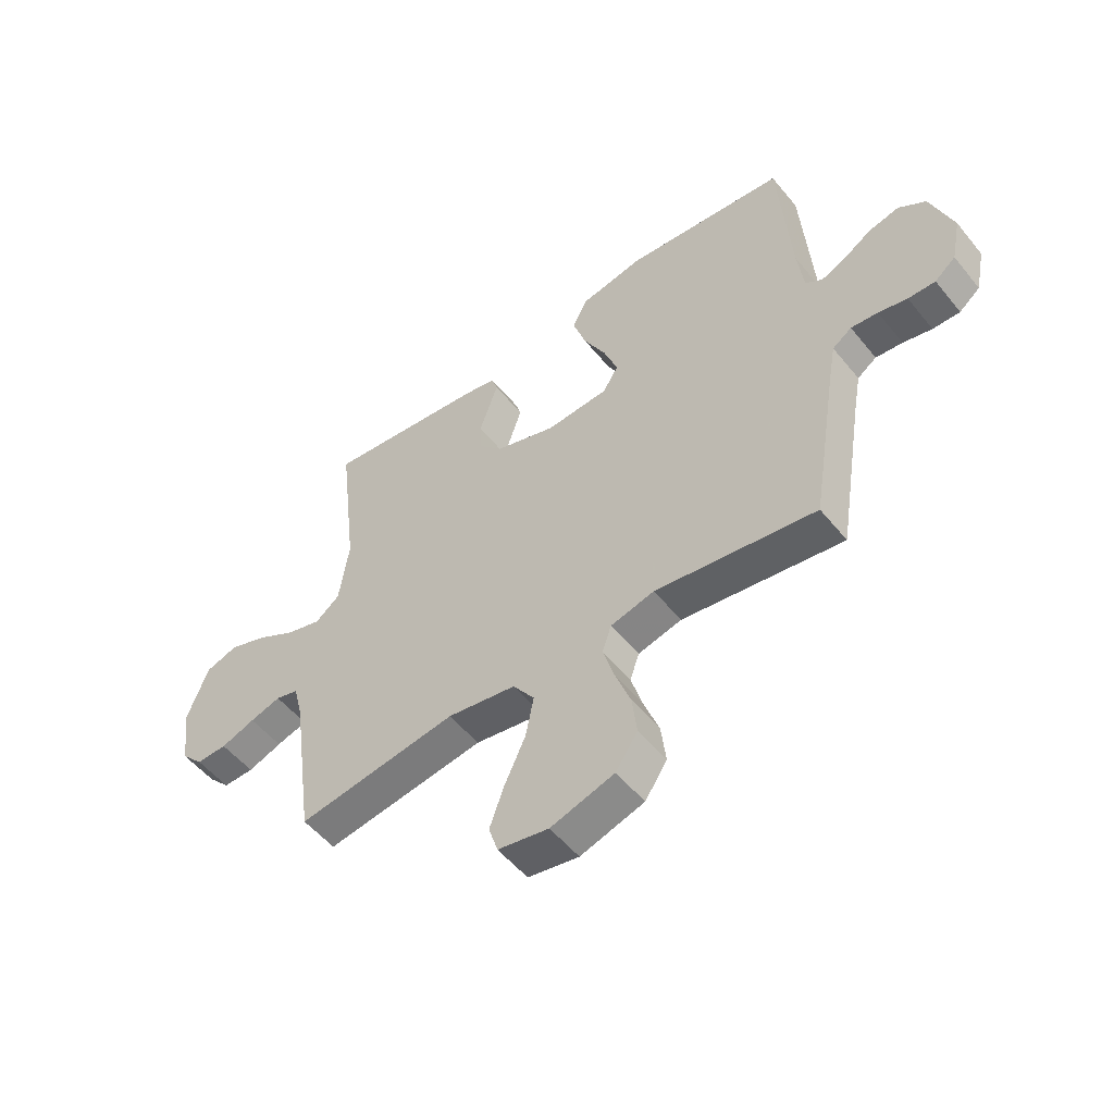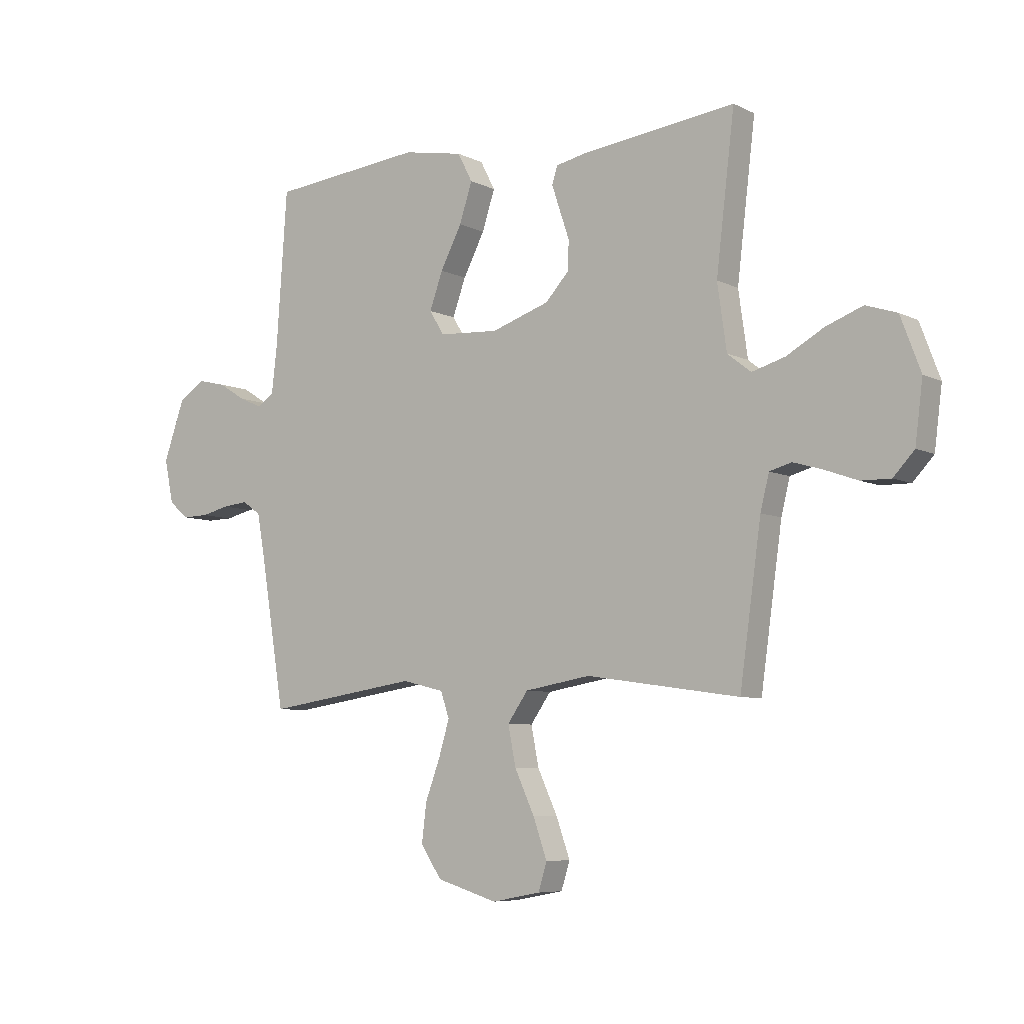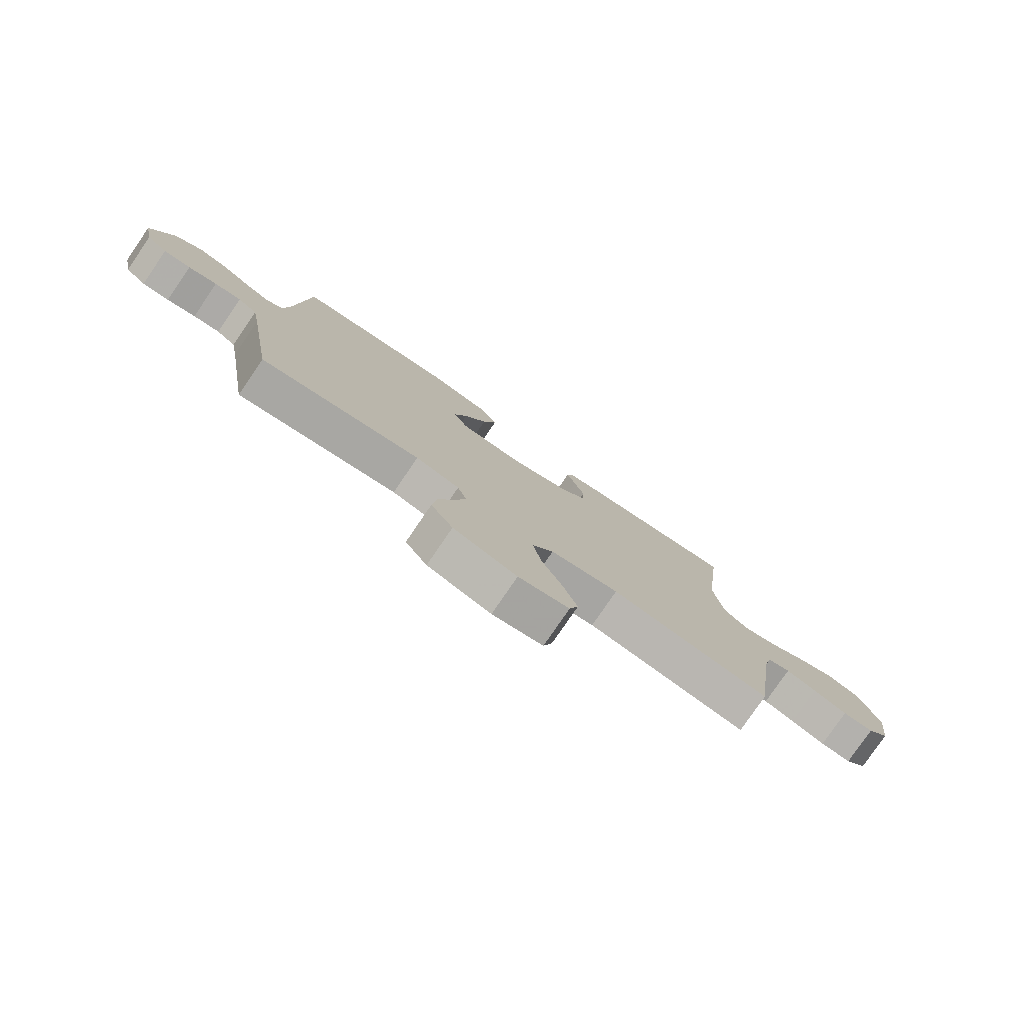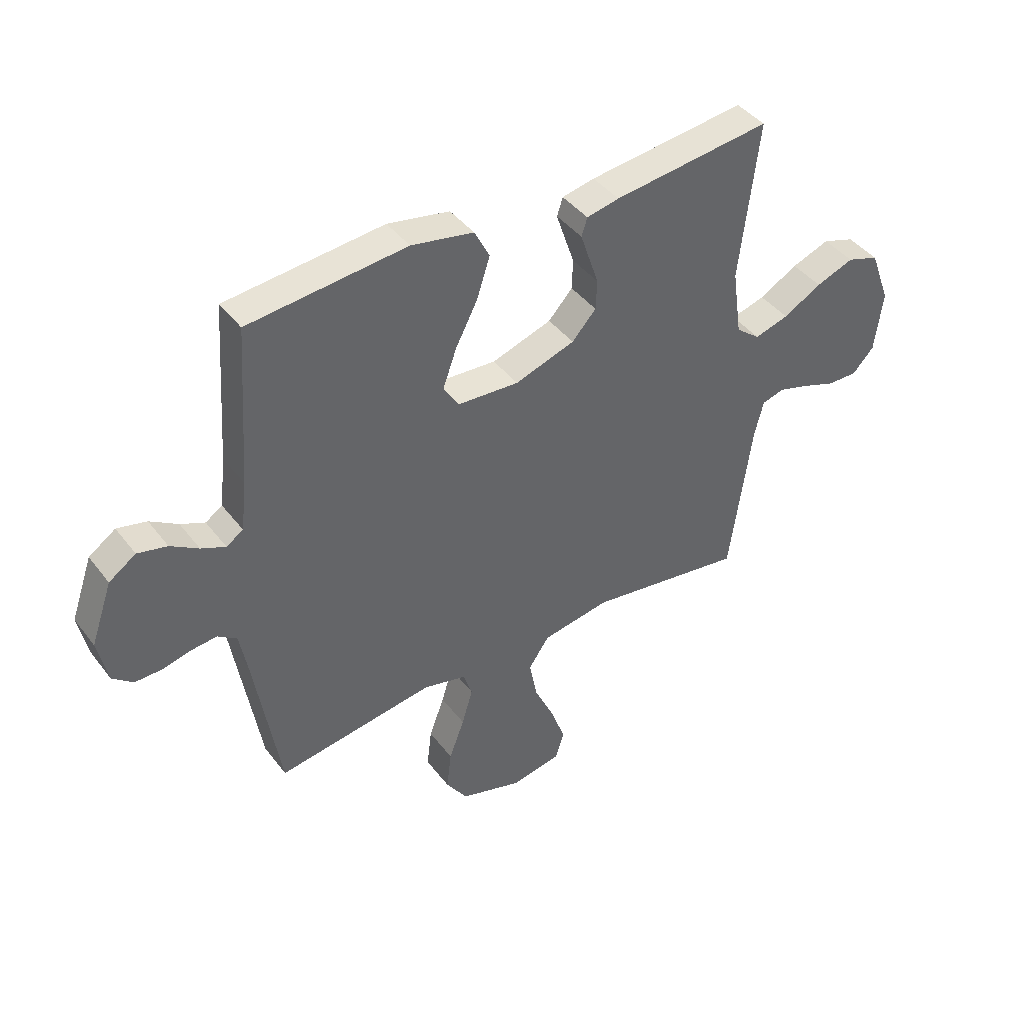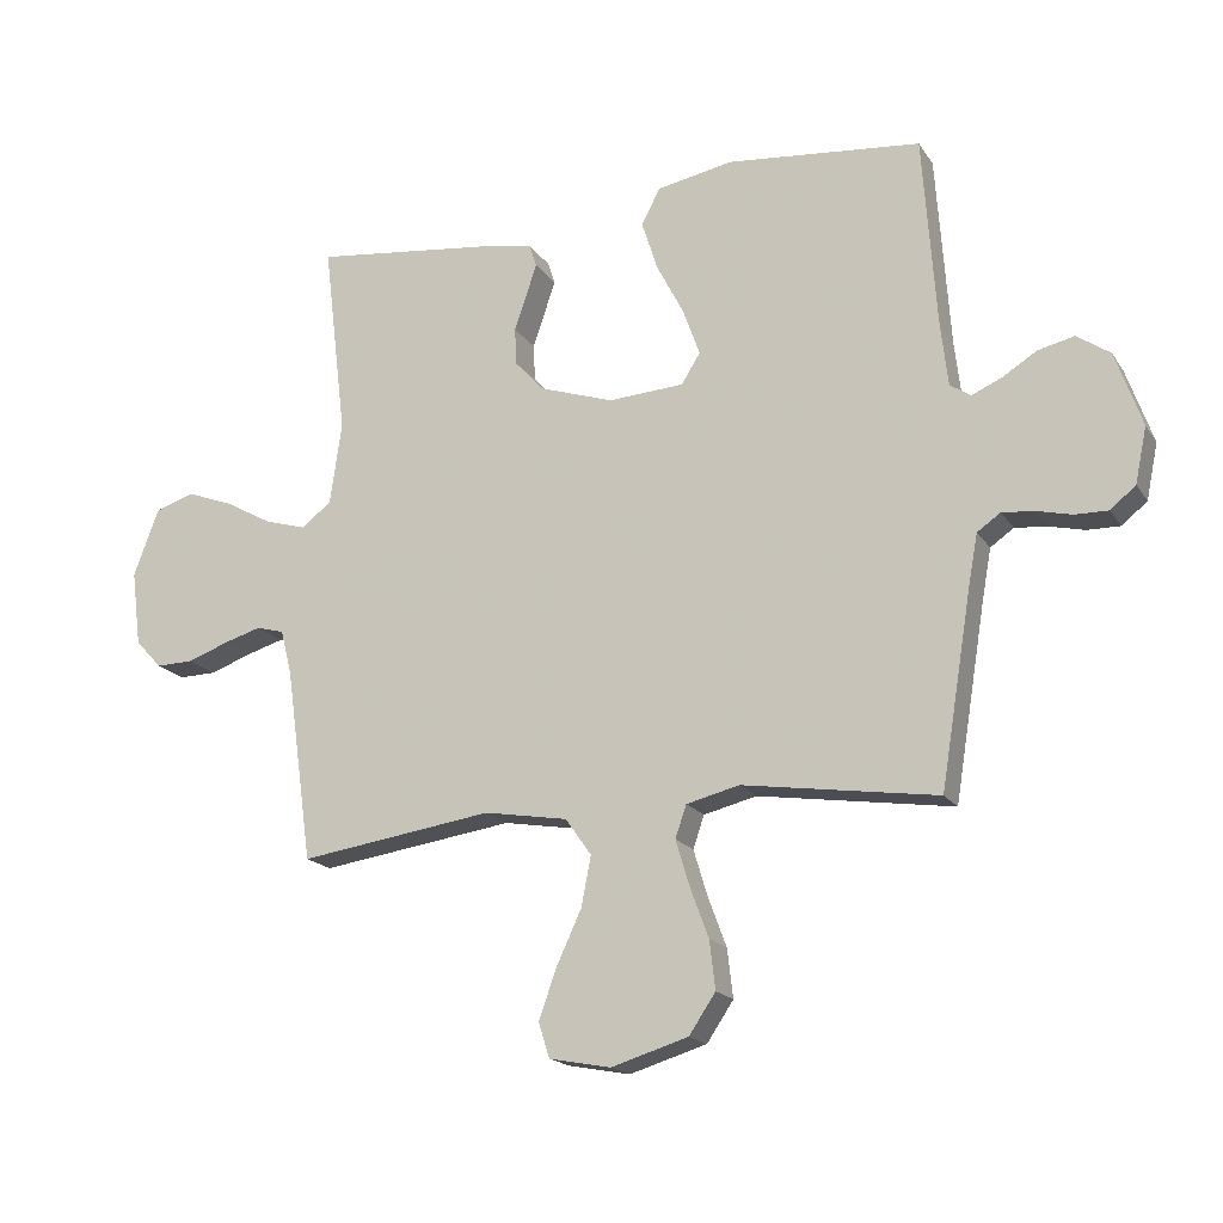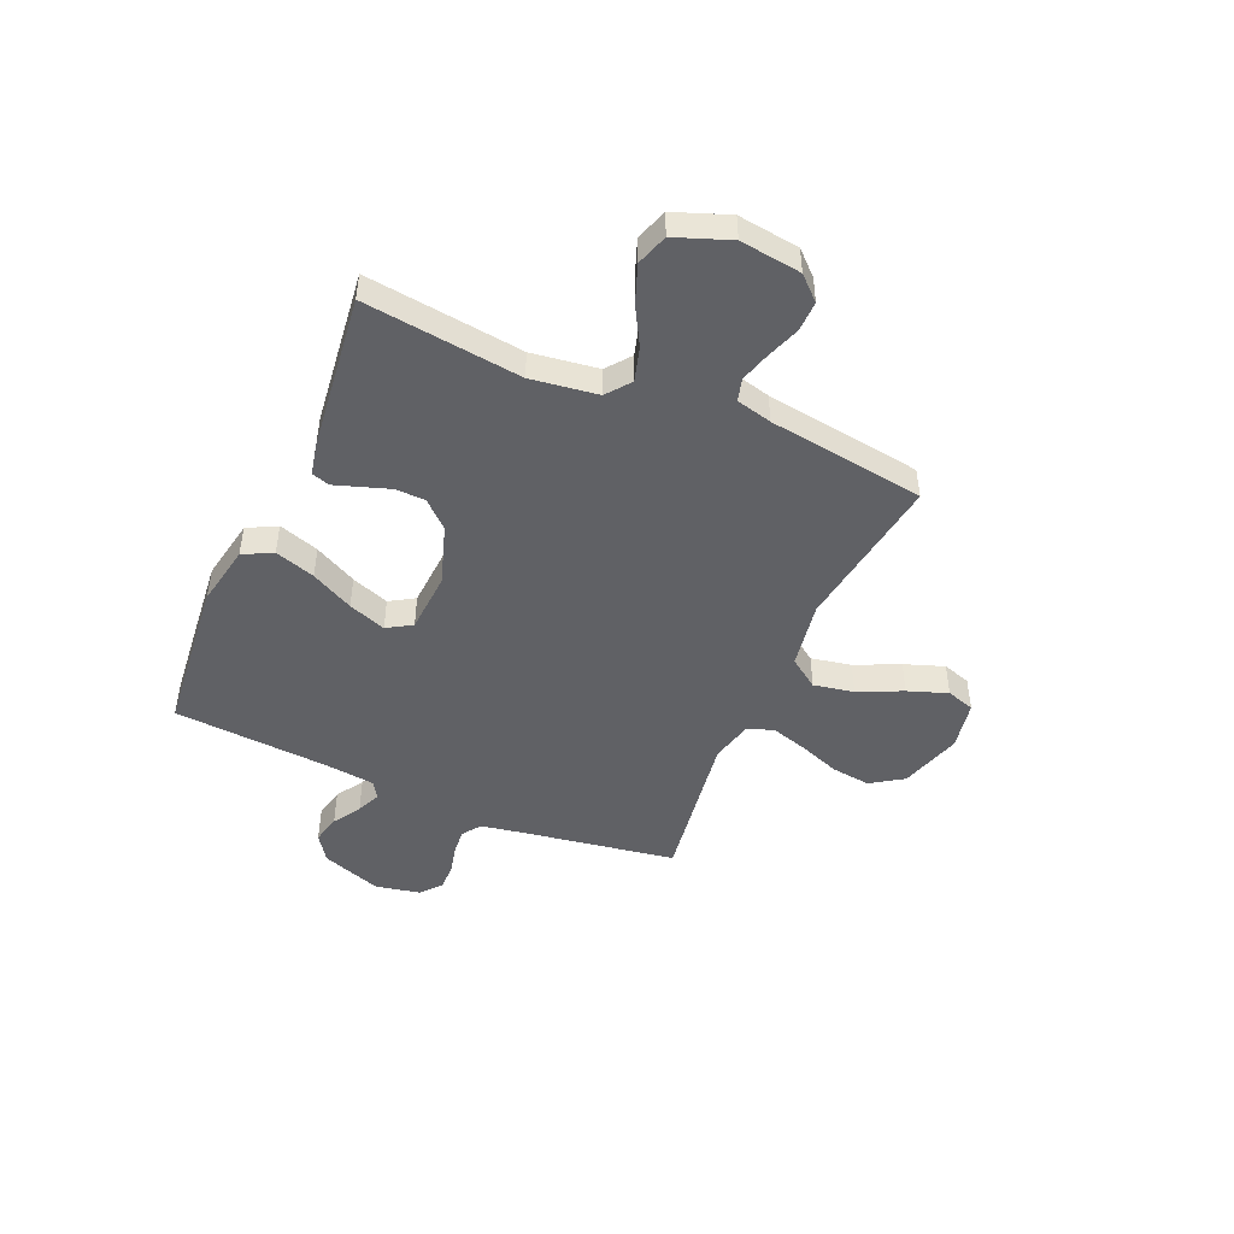
<metadata>
{"format":"obj","ext":"obj","renderer":"f3d","projection":"perspective","resolution":1024,"background":"white","views":[{"elev":-53.0,"azim":-141.9,"up":"+Z"},{"elev":-6.8,"azim":35.8,"up":"+Z"},{"elev":-78.9,"azim":-34.4,"up":"+Z"},{"elev":42.0,"azim":-34.1,"up":"+Z"},{"elev":-17.9,"azim":-156.8,"up":"+Z"},{"elev":-47.1,"azim":66.4,"up":"+Y"}]}
</metadata>
<code>
v 0.5 0.07 -0.5
v 0.2 0.07 -0.457
v 0.071 0.07 -0.479
v 0.031 0.07 -0.536
v 0.046 0.07 -0.613
v 0.085 0.07 -0.697
v 0.112 0.07 -0.773
v 0.095 0.07 -0.827
v 0 0.07 -0.845
v -0.119 0.07 -0.809
v -0.16 0.07 -0.748
v -0.151 0.07 -0.673
v -0.122 0.07 -0.595
v -0.101 0.07 -0.525
v -0.118 0.07 -0.475
v -0.2 0.07 -0.455
v -0.5 0.07 -0.5
v -0.549 0.07 -0.2
v -0.563 0.07 -0.124
v -0.599 0.07 -0.099
v -0.649 0.07 -0.104
v -0.703 0.07 -0.117
v -0.754 0.07 -0.118
v -0.793 0.07 -0.086
v -0.811 0.07 0
v -0.77 0.07 0.116
v -0.719 0.07 0.151
v -0.663 0.07 0.138
v -0.61 0.07 0.105
v -0.564 0.07 0.085
v -0.532 0.07 0.106
v -0.521 0.07 0.2
v -0.5 0.07 0.5
v -0.2 0.07 0.53
v -0.082 0.07 0.508
v -0.053 0.07 0.452
v -0.078 0.07 0.375
v -0.12 0.07 0.294
v -0.146 0.07 0.222
v -0.117 0.07 0.175
v 0 0.07 0.168
v 0.114 0.07 0.206
v 0.16 0.07 0.256
v 0.162 0.07 0.313
v 0.143 0.07 0.369
v 0.127 0.07 0.417
v 0.138 0.07 0.451
v 0.2 0.07 0.464
v 0.5 0.07 0.5
v 0.464 0.07 0.2
v 0.482 0.07 0.073
v 0.528 0.07 0.037
v 0.593 0.07 0.056
v 0.666 0.07 0.097
v 0.738 0.07 0.124
v 0.799 0.07 0.104
v 0.838 0.07 0
v 0.823 0.07 -0.117
v 0.782 0.07 -0.161
v 0.724 0.07 -0.16
v 0.66 0.07 -0.137
v 0.602 0.07 -0.12
v 0.559 0.07 -0.132
v 0.542 0.07 -0.2
v 0.5 0 -0.5
v 0.2 0 -0.457
v 0.071 0 -0.479
v 0.031 0 -0.536
v 0.046 0 -0.613
v 0.085 0 -0.697
v 0.112 0 -0.773
v 0.095 0 -0.827
v 0 0 -0.845
v -0.119 0 -0.809
v -0.16 0 -0.748
v -0.151 0 -0.673
v -0.122 0 -0.595
v -0.101 0 -0.525
v -0.118 0 -0.475
v -0.2 0 -0.455
v -0.5 0 -0.5
v -0.549 0 -0.2
v -0.563 0 -0.124
v -0.599 0 -0.099
v -0.649 0 -0.104
v -0.703 0 -0.117
v -0.754 0 -0.118
v -0.793 0 -0.086
v -0.811 0 0
v -0.77 0 0.116
v -0.719 0 0.151
v -0.663 0 0.138
v -0.61 0 0.105
v -0.564 0 0.085
v -0.532 0 0.106
v -0.521 0 0.2
v -0.5 0 0.5
v -0.2 0 0.53
v -0.082 0 0.508
v -0.053 0 0.452
v -0.078 0 0.375
v -0.12 0 0.294
v -0.146 0 0.222
v -0.117 0 0.175
v 0 0 0.168
v 0.114 0 0.206
v 0.16 0 0.256
v 0.162 0 0.313
v 0.143 0 0.369
v 0.127 0 0.417
v 0.138 0 0.451
v 0.2 0 0.464
v 0.5 0 0.5
v 0.464 0 0.2
v 0.482 0 0.073
v 0.528 0 0.037
v 0.593 0 0.056
v 0.666 0 0.097
v 0.738 0 0.124
v 0.799 0 0.104
v 0.838 0 0
v 0.823 0 -0.117
v 0.782 0 -0.161
v 0.724 0 -0.16
v 0.66 0 -0.137
v 0.602 0 -0.12
v 0.559 0 -0.132
v 0.542 0 -0.2
f 58 59 60 61
f 58 61 62
f 57 58 62
f 56 57 62 63
f 53 54 55 56
f 52 53 56 63
f 47 48 49 50
f 47 50 51
f 44 45 46 47
f 44 47 51
f 43 44 51 52
f 35 36 37 38
f 35 38 39
f 32 33 34 35
f 31 32 35 39
f 30 31 39 40
f 26 27 28 29
f 26 29 30
f 25 26 30
f 21 22 23 24
f 20 21 24 25
f 16 17 18
f 15 16 18 19
f 10 11 12 13
f 10 13 14
f 9 10 14
f 8 9 14
f 5 6 7 8
f 5 8 14 15
f 64 1 2
f 64 2 3
f 63 64 3
f 42 43 52 63
f 41 42 63 3
f 40 41 3 4
f 20 25 30 40
f 19 20 40 4
f 15 19 4
f 4 5 15
f 125 124 123 122
f 126 125 122
f 126 122 121
f 127 126 121 120
f 120 119 118 117
f 127 120 117 116
f 114 113 112 111
f 115 114 111
f 111 110 109 108
f 115 111 108
f 116 115 108 107
f 102 101 100 99
f 103 102 99
f 99 98 97 96
f 103 99 96 95
f 104 103 95 94
f 93 92 91 90
f 94 93 90
f 94 90 89
f 88 87 86 85
f 89 88 85 84
f 82 81 80
f 83 82 80 79
f 77 76 75 74
f 78 77 74
f 78 74 73
f 78 73 72
f 72 71 70 69
f 79 78 72 69
f 66 65 128
f 67 66 128
f 67 128 127
f 127 116 107 106
f 67 127 106 105
f 68 67 105 104
f 104 94 89 84
f 68 104 84 83
f 68 83 79
f 79 69 68
f 1 65 66 2
f 2 66 67 3
f 3 67 68 4
f 4 68 69 5
f 5 69 70 6
f 6 70 71 7
f 7 71 72 8
f 8 72 73 9
f 9 73 74 10
f 10 74 75 11
f 11 75 76 12
f 12 76 77 13
f 13 77 78 14
f 14 78 79 15
f 15 79 80 16
f 16 80 81 17
f 17 81 82 18
f 18 82 83 19
f 19 83 84 20
f 20 84 85 21
f 21 85 86 22
f 22 86 87 23
f 23 87 88 24
f 24 88 89 25
f 25 89 90 26
f 26 90 91 27
f 27 91 92 28
f 28 92 93 29
f 29 93 94 30
f 30 94 95 31
f 31 95 96 32
f 32 96 97 33
f 33 97 98 34
f 34 98 99 35
f 35 99 100 36
f 36 100 101 37
f 37 101 102 38
f 38 102 103 39
f 39 103 104 40
f 40 104 105 41
f 41 105 106 42
f 42 106 107 43
f 43 107 108 44
f 44 108 109 45
f 45 109 110 46
f 46 110 111 47
f 47 111 112 48
f 48 112 113 49
f 49 113 114 50
f 50 114 115 51
f 51 115 116 52
f 52 116 117 53
f 53 117 118 54
f 54 118 119 55
f 55 119 120 56
f 56 120 121 57
f 57 121 122 58
f 58 122 123 59
f 59 123 124 60
f 60 124 125 61
f 61 125 126 62
f 62 126 127 63
f 63 127 128 64
f 64 128 65 1

</code>
